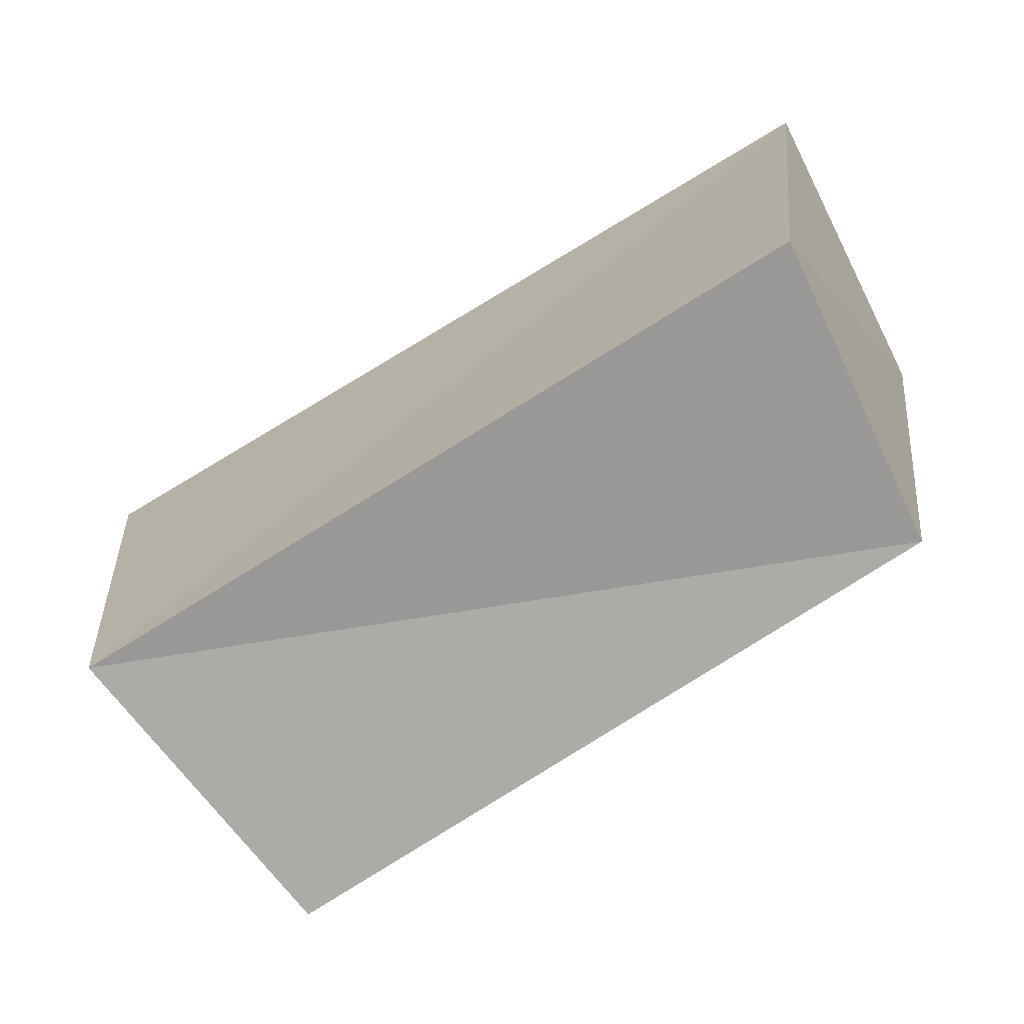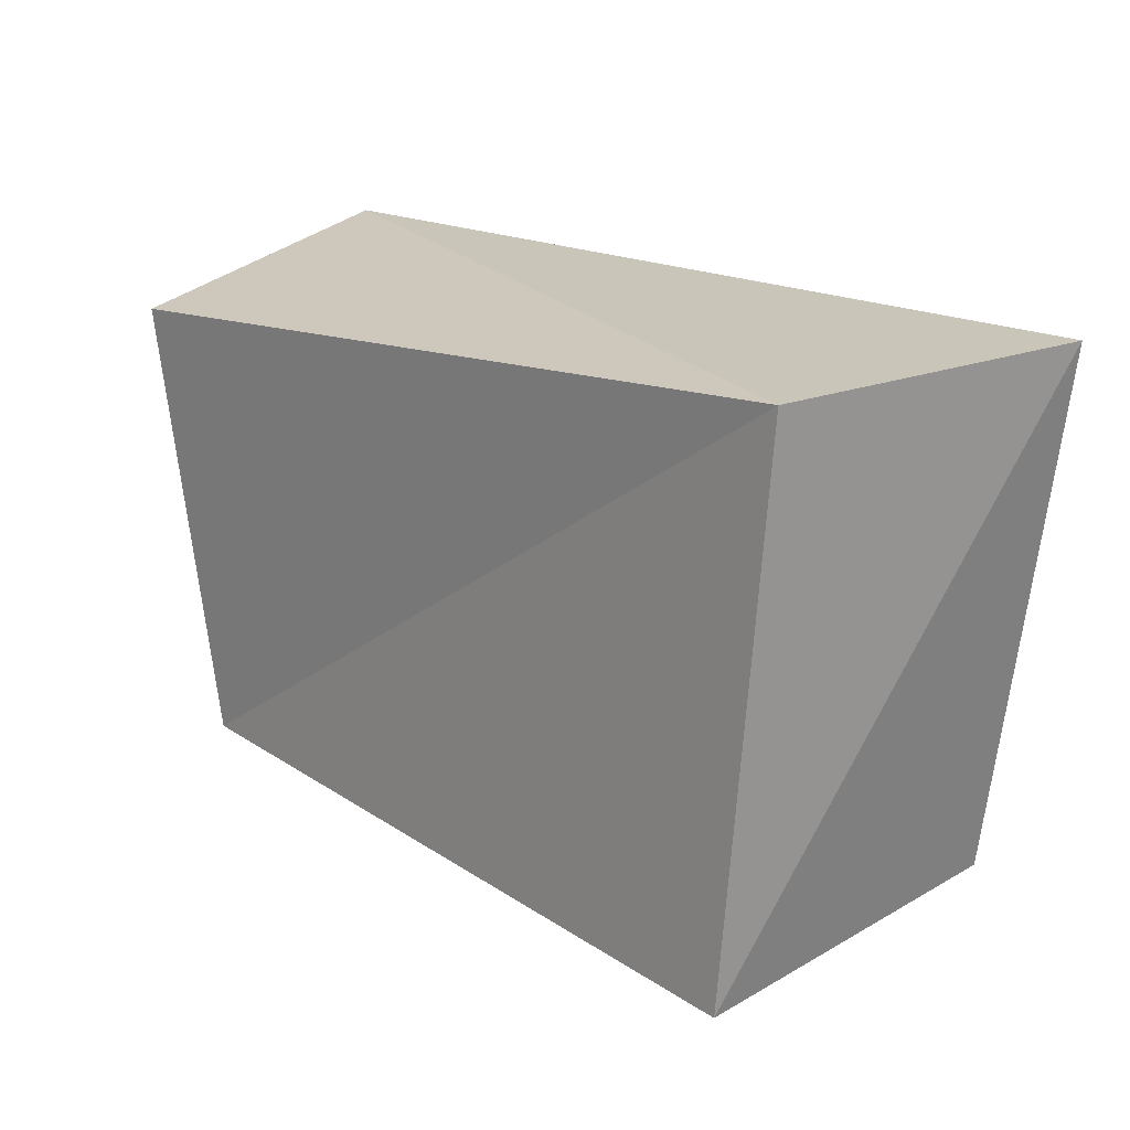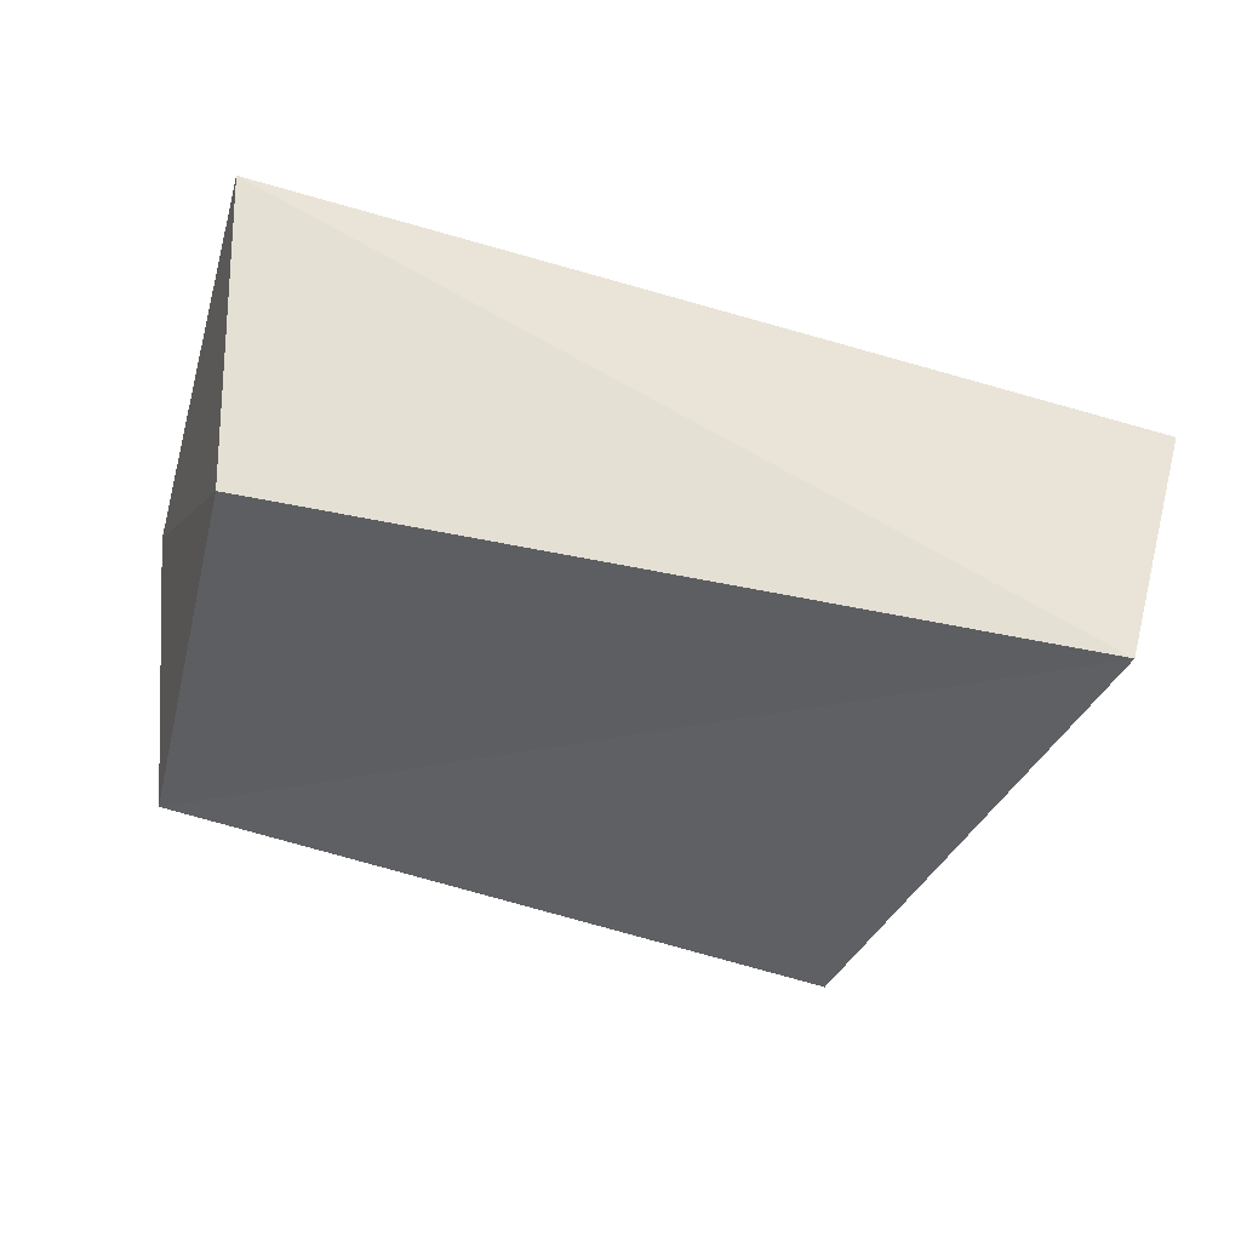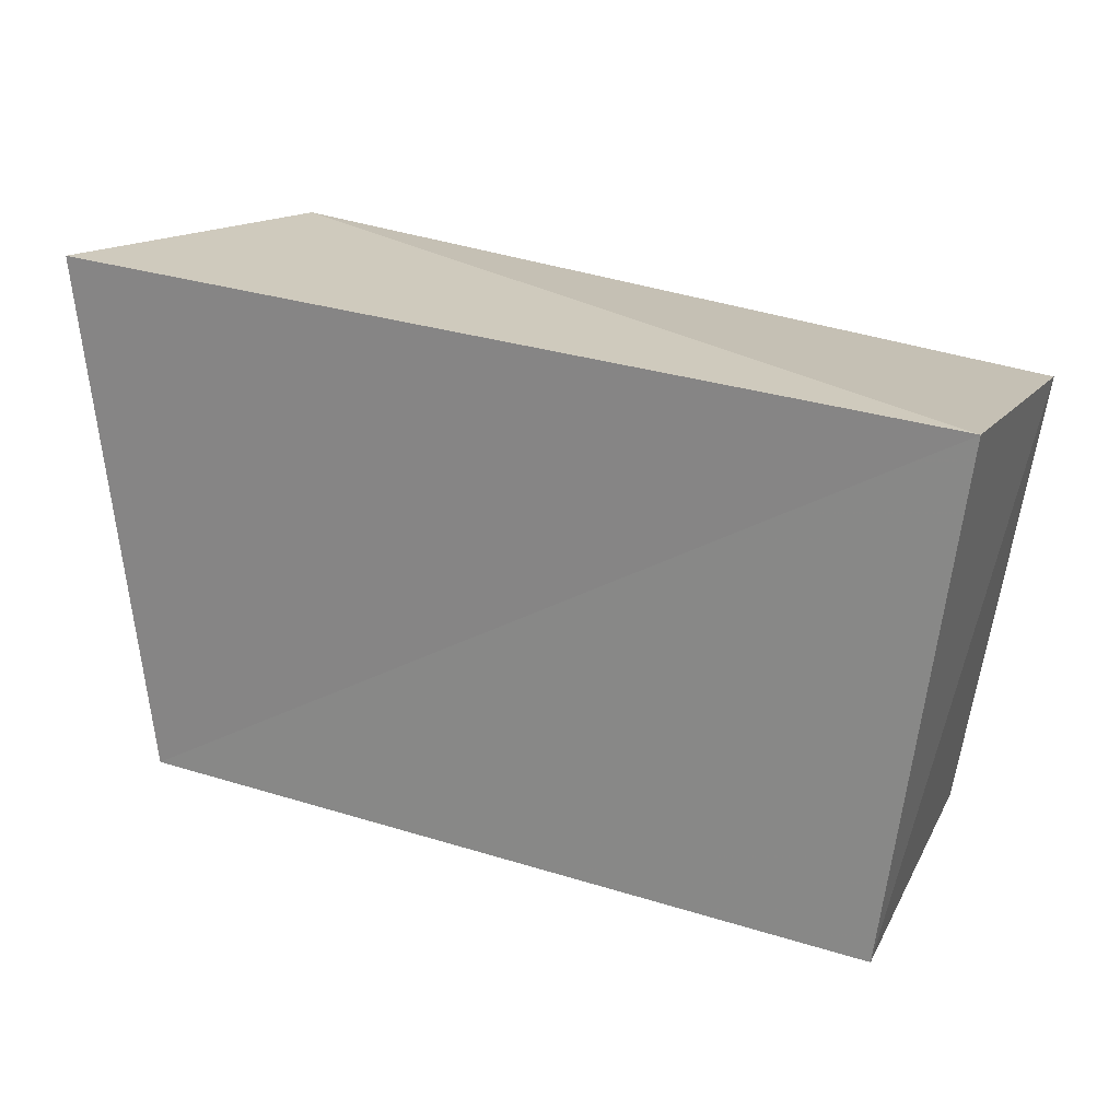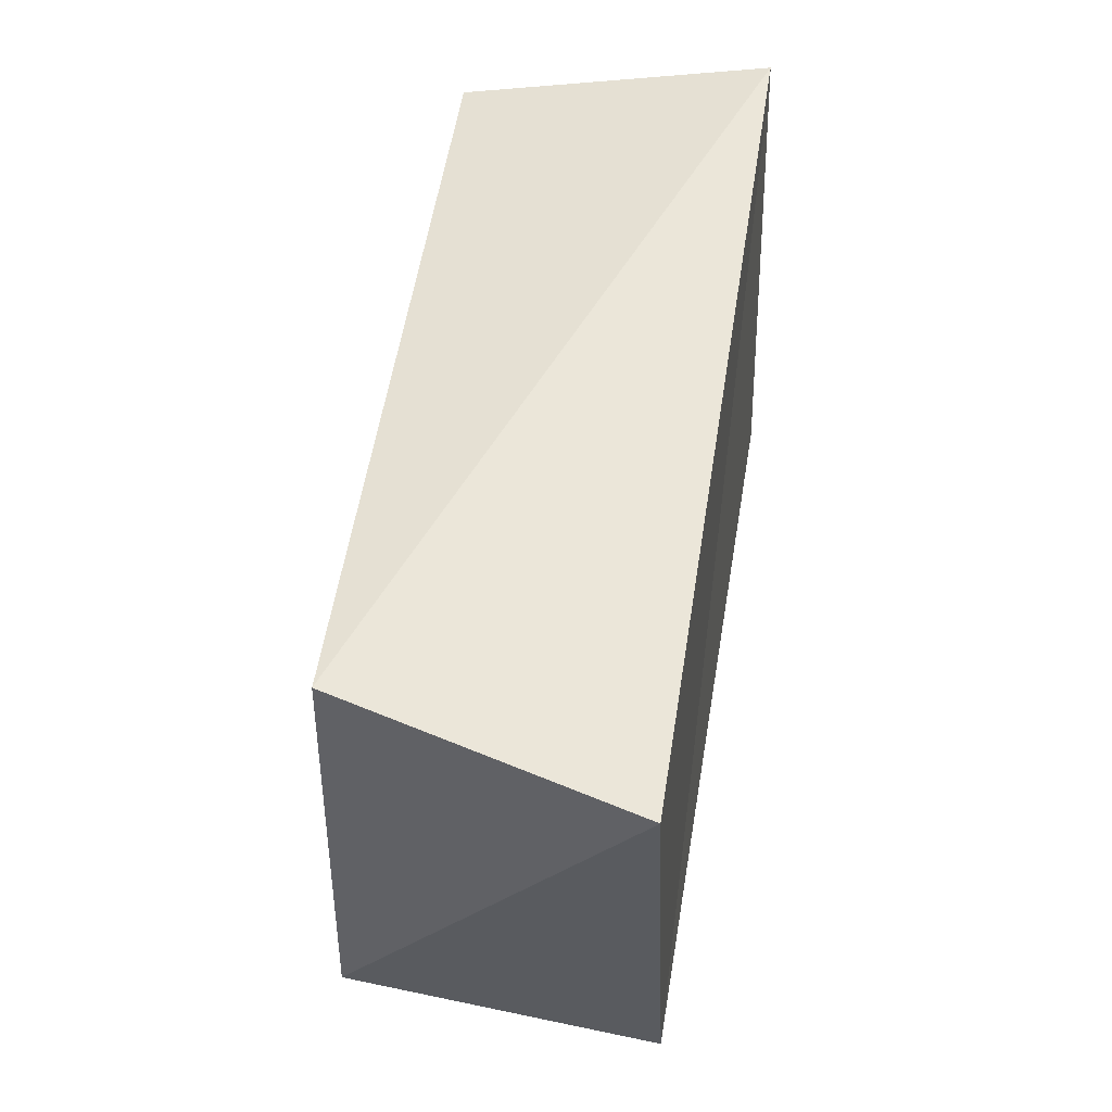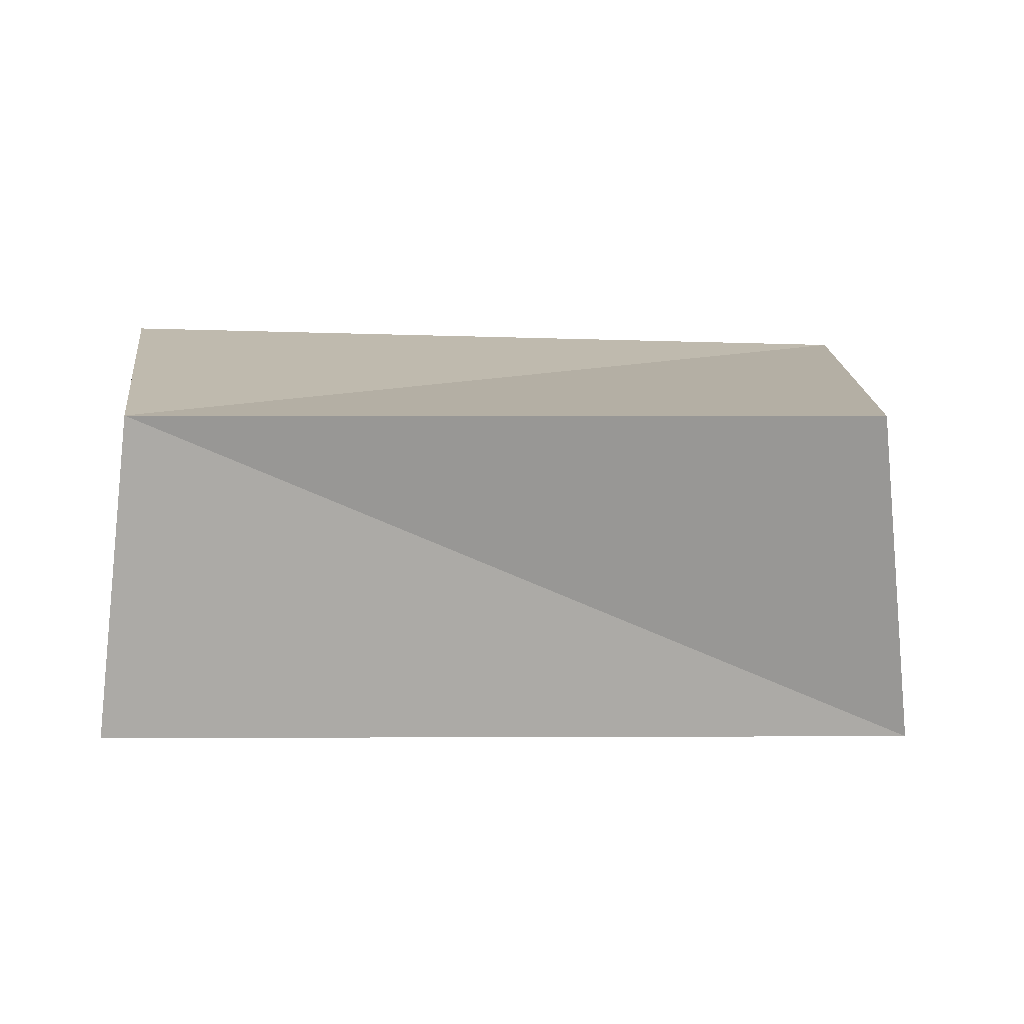
<metadata>
{"format":"obj","ext":"obj","renderer":"f3d","projection":"perspective","resolution":1024,"background":"white","views":[{"elev":-68.5,"azim":32.5,"up":"+Y"},{"elev":21.1,"azim":-135.0,"up":"+Y"},{"elev":-40.1,"azim":157.6,"up":"+Z"},{"elev":23.3,"azim":28.4,"up":"+Y"},{"elev":52.1,"azim":-80.7,"up":"+Y"},{"elev":-76.0,"azim":-179.9,"up":"+Y"}]}
</metadata>
<code>
v -0.04736 -0.03089 0.01941
v 0.04883 -0.03053 0.01964
v -0.04588 0.03235 -0.01743
v -0.05651 0.03387 0.01816
v 0.05563 0.03053 0.01707
v -0.0426 -0.03574 -0.02052
v 0.04409 -0.03057 -0.01969
v 0.05181 0.02453 -0.02123
f 1 4 6
f 7 1 6
f 6 4 3
f 3 7 6
f 1 5 4
f 2 1 7
f 2 5 1
f 4 5 3
f 8 7 3
f 3 5 8
f 8 2 7
f 5 2 8

</code>
